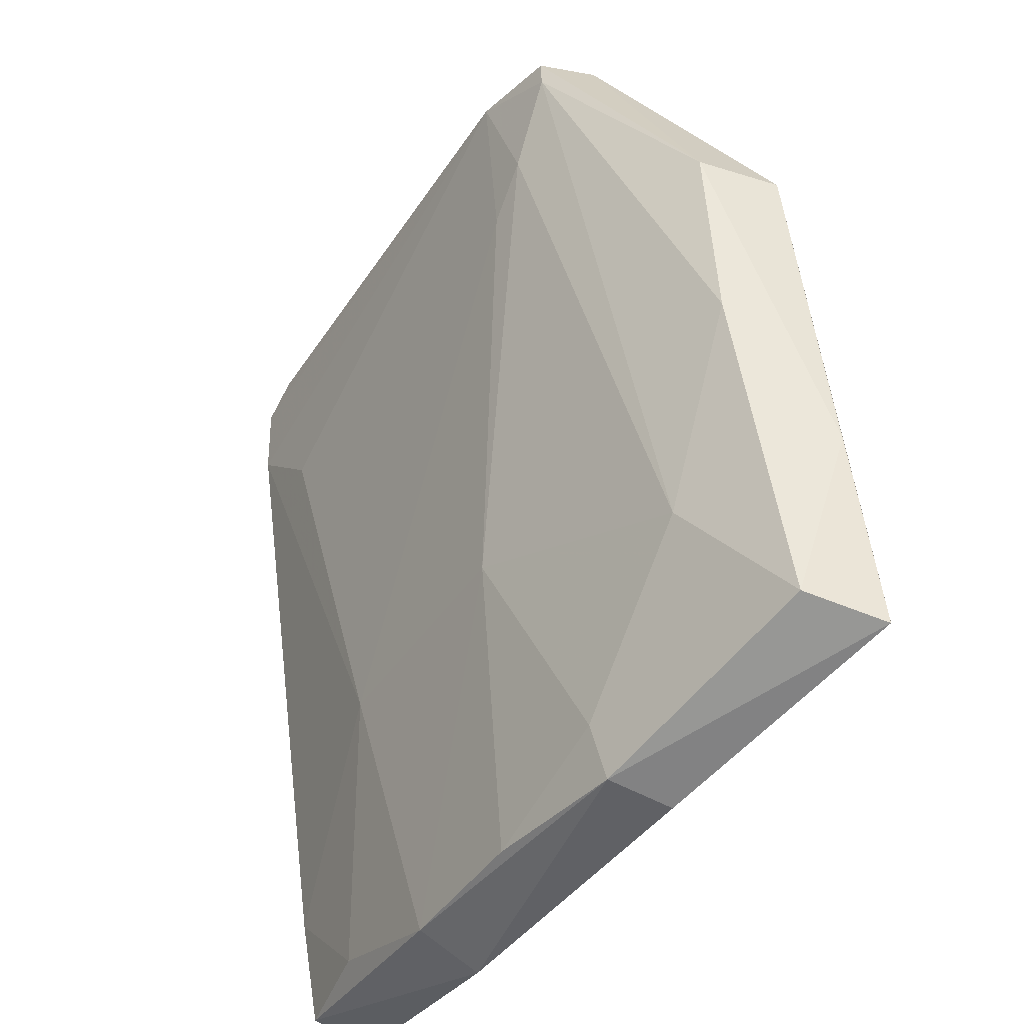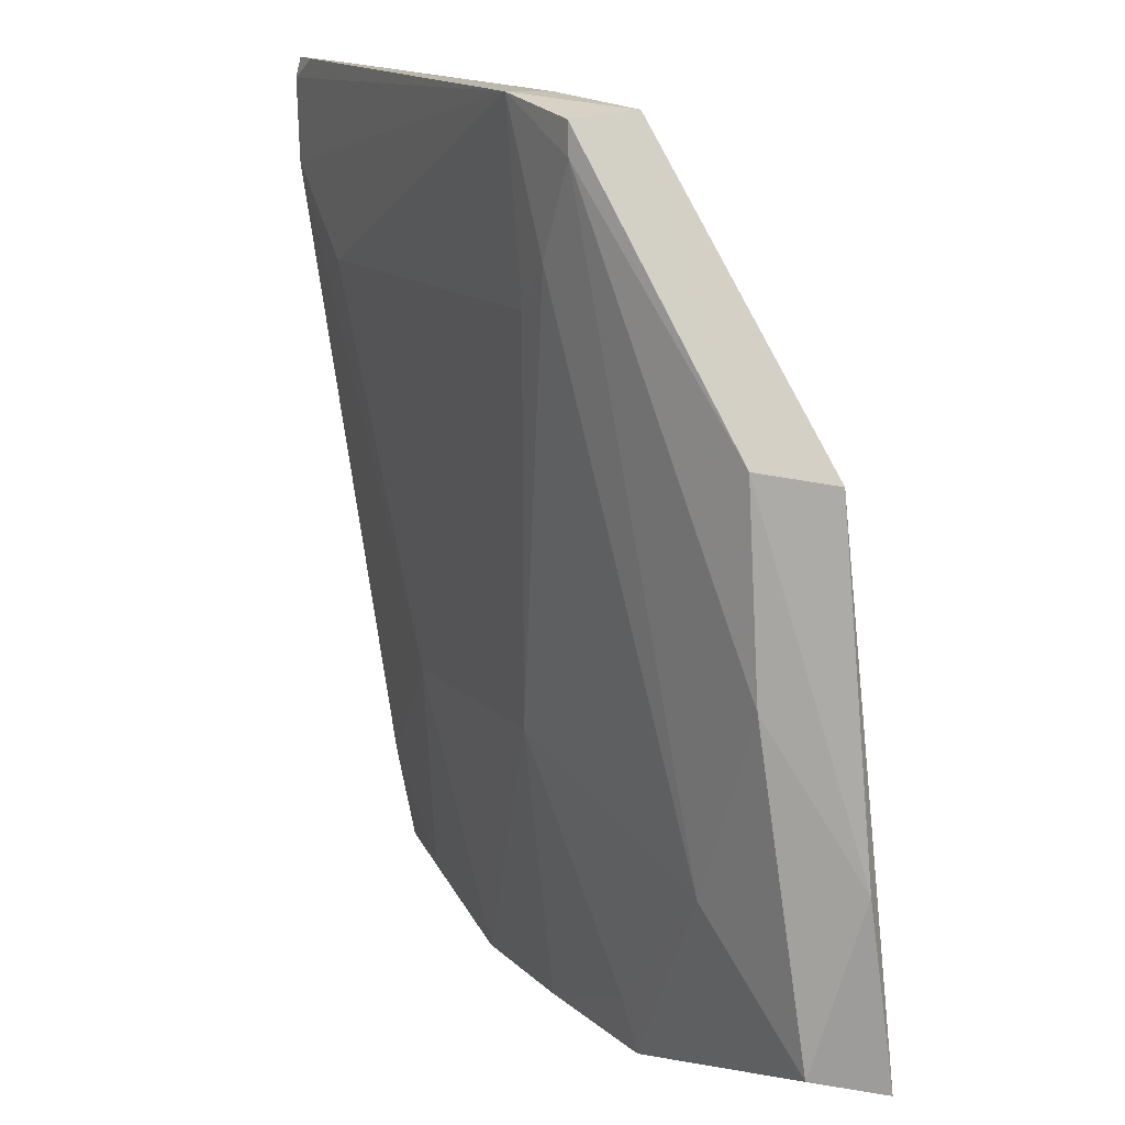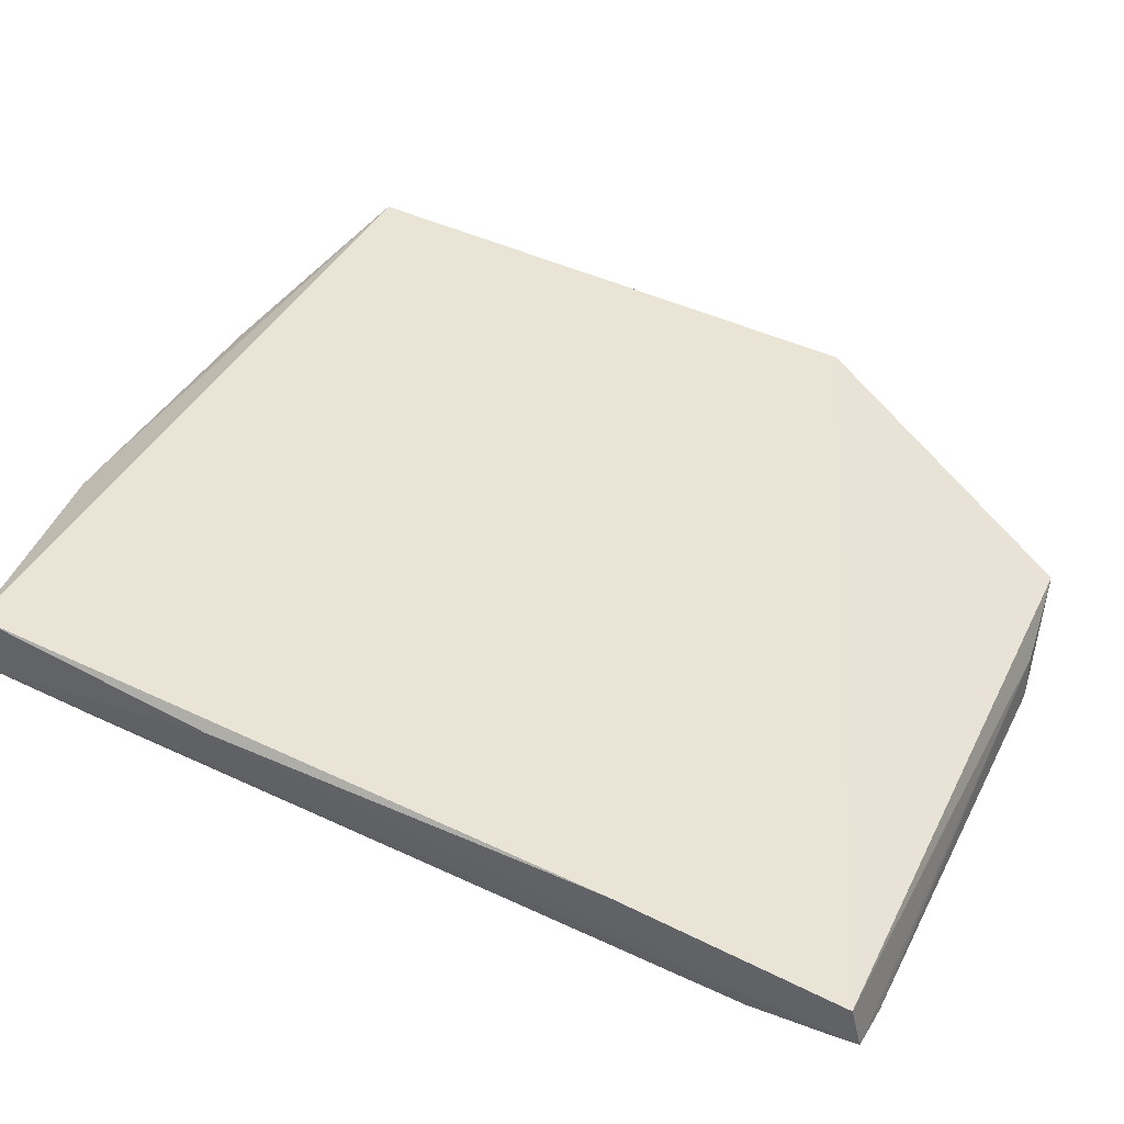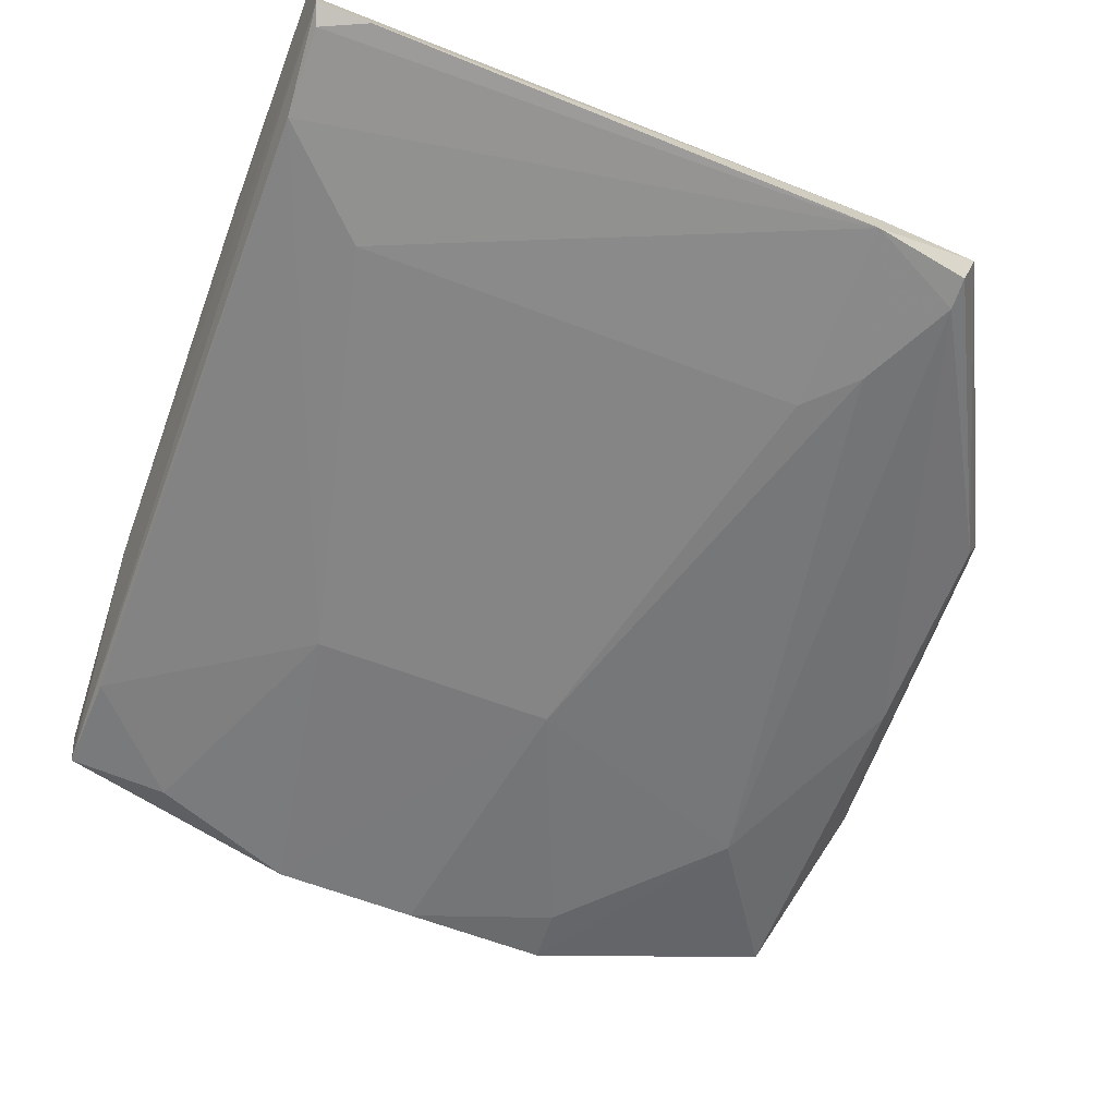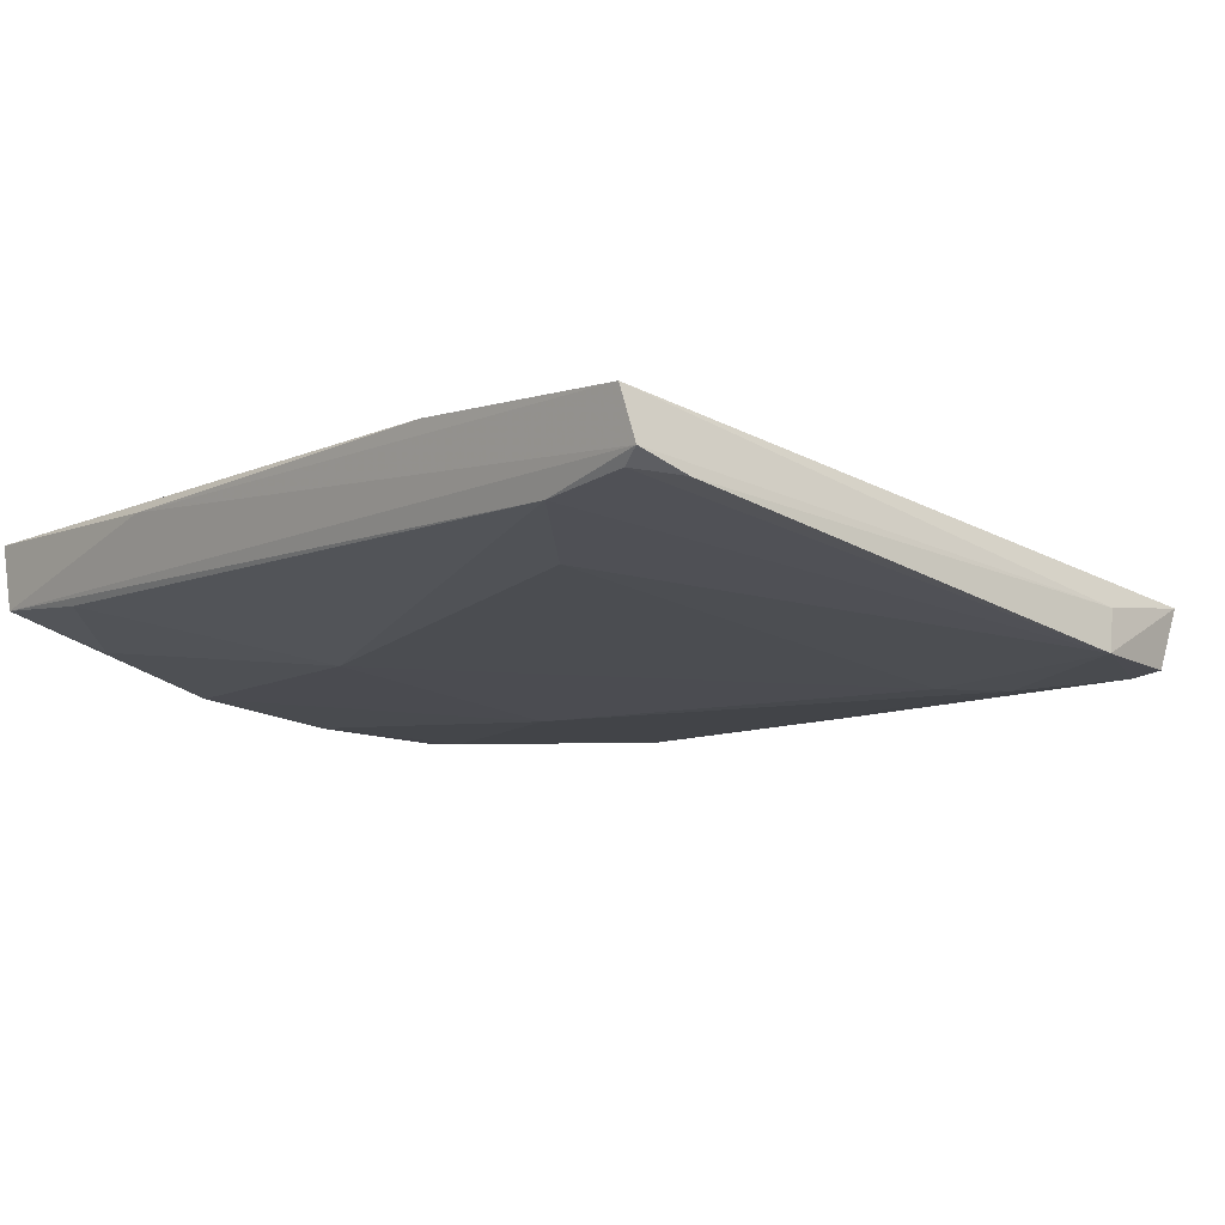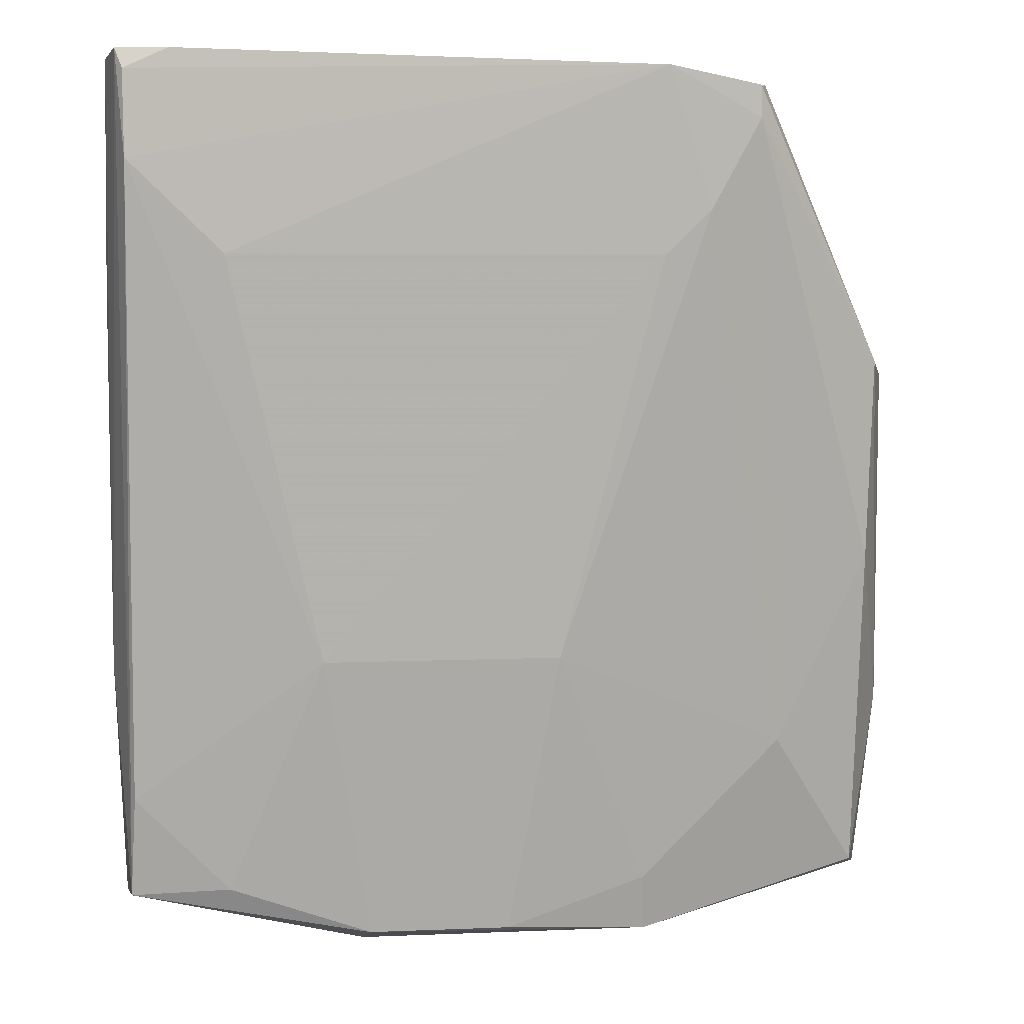
<metadata>
{"format":"obj","ext":"obj","renderer":"f3d","projection":"perspective","resolution":1024,"background":"white","views":[{"elev":-45.0,"azim":57.9,"up":"+Z"},{"elev":13.2,"azim":63.9,"up":"+Z"},{"elev":35.3,"azim":-65.2,"up":"+Y"},{"elev":-68.2,"azim":-20.5,"up":"+Y"},{"elev":-20.5,"azim":-42.5,"up":"+Y"},{"elev":4.1,"azim":-6.9,"up":"+Z"}]}
</metadata>
<code>
v 0.01651 -0.0764 0.106
v 0.02402 -0.07113 0.09153
v -0.016 -0.07658 0.1068
v -0.003415 -0.07099 0.06202
v 0.02257 -0.07143 0.06564
v -0.01566 -0.07007 0.06475
v 0.02275 -0.07478 0.09223
v -0.01616 -0.07442 0.09608
v -0.005652 -0.07682 0.07736
v 0.02371 -0.06776 0.06471
v 0.02435 -0.06956 0.07419
v -0.01532 -0.07331 0.06513
v 0.0133 -0.07923 0.09968
v 0.01108 -0.07338 0.06271
v 0.02255 -0.07409 0.0822
v -0.01614 -0.07226 0.07674
v -0.01503 -0.0792 0.1019
v 0.0157 -0.07928 0.1057
v 0.01138 -0.07022 0.06226
v -0.003233 -0.07425 0.0631
v 0.006169 -0.0768 0.07743
v 0.01794 -0.07417 0.0726
v -0.01508 -0.07442 0.07024
v -0.01545 -0.0789 0.1071
v -0.01038 -0.07909 0.09743
v 0.01107 -0.07987 0.1066
v 0.01573 -0.07924 0.1041
v 0.003857 -0.07422 0.06313
v 0.01088 -0.0741 0.06553
v -0.01034 -0.07421 0.06549
v 0.01143 -0.07783 0.1065
v 0.01102 -0.0791 0.09743
v -0.01289 -0.07932 0.1071
v -0.01508 -0.0793 0.1061
f 1 2 3
f 7 2 1
f 8 3 2
f 8 2 6
f 10 4 6
f 10 6 2
f 11 2 7
f 11 10 2
f 11 5 10
f 12 6 4
f 14 10 5
f 15 11 7
f 15 5 11
f 16 8 6
f 16 6 12
f 16 3 8
f 18 7 1
f 19 14 4
f 19 4 10
f 19 10 14
f 20 12 4
f 20 4 14
f 21 9 20
f 22 14 5
f 22 13 21
f 22 5 15
f 23 17 12
f 23 9 17
f 24 16 12
f 24 12 17
f 24 3 16
f 25 17 9
f 26 17 25
f 26 18 1
f 27 15 7
f 27 7 18
f 27 22 15
f 27 13 22
f 27 26 13
f 27 18 26
f 28 21 20
f 28 20 14
f 29 22 21
f 29 14 22
f 29 28 14
f 29 21 28
f 30 20 9
f 30 9 23
f 30 23 12
f 30 12 20
f 31 1 3
f 31 3 24
f 31 26 1
f 32 21 13
f 32 26 25
f 32 13 26
f 32 25 9
f 32 9 21
f 33 31 24
f 33 26 31
f 34 33 24
f 34 24 17
f 34 17 26
f 34 26 33

</code>
